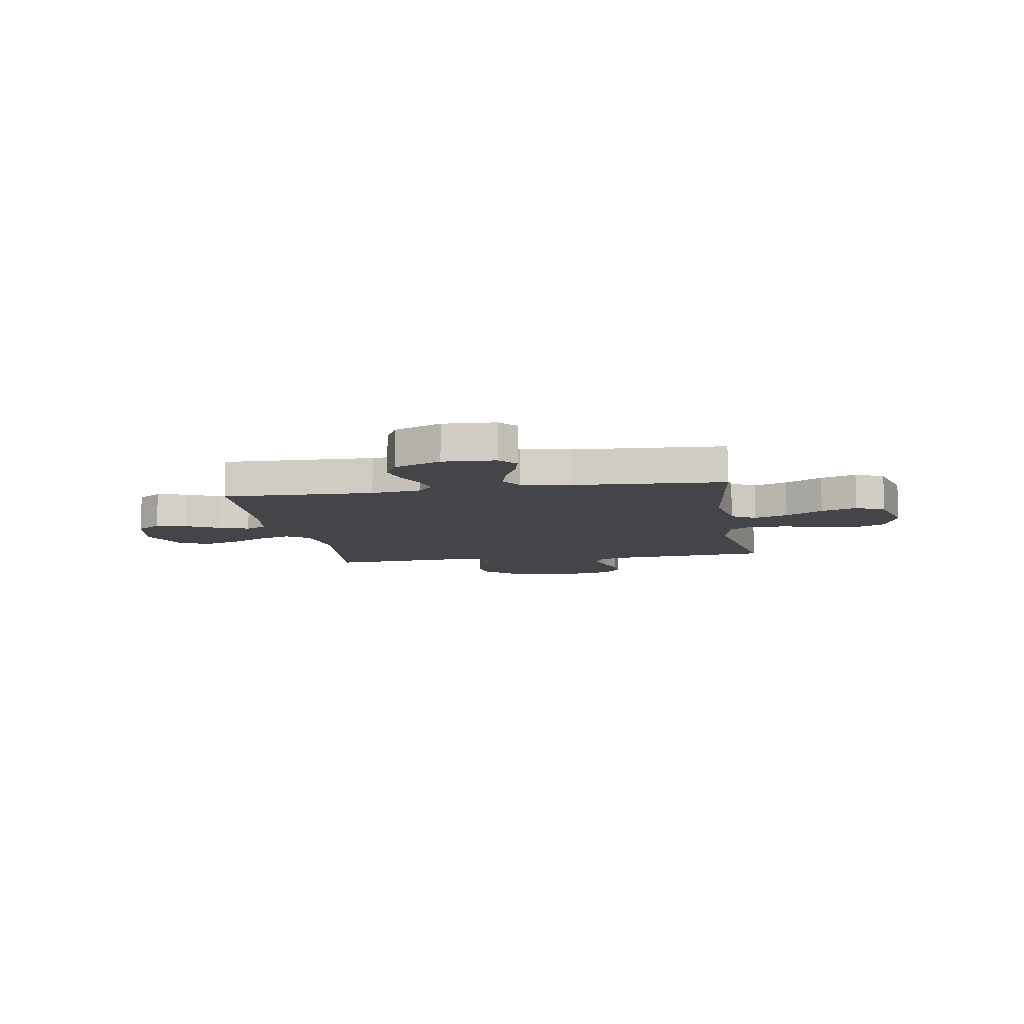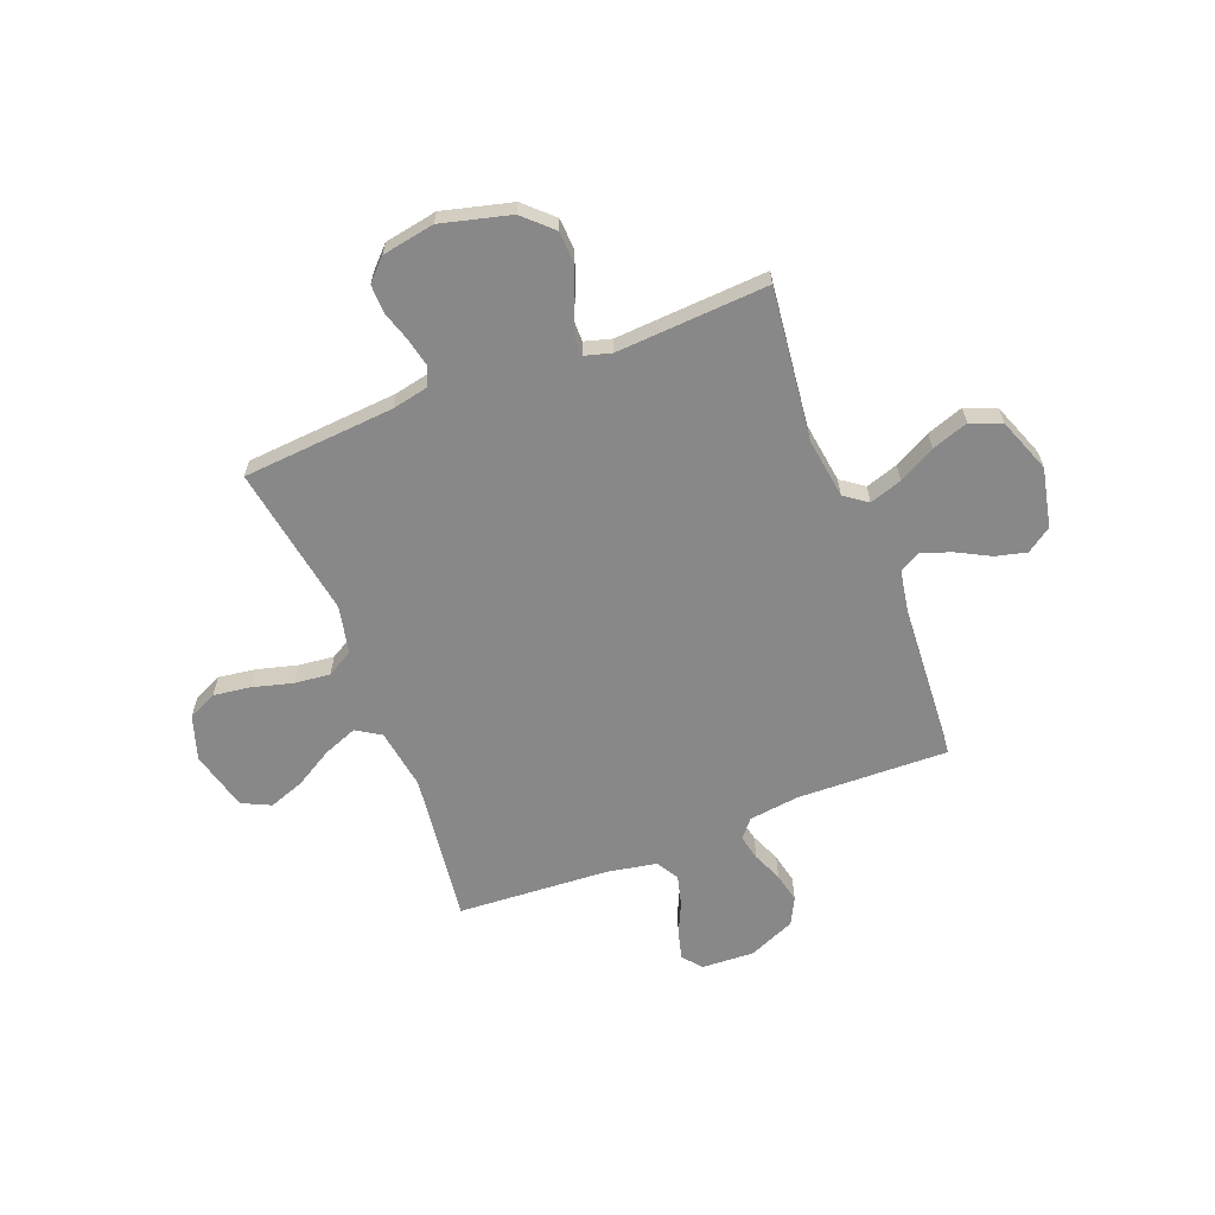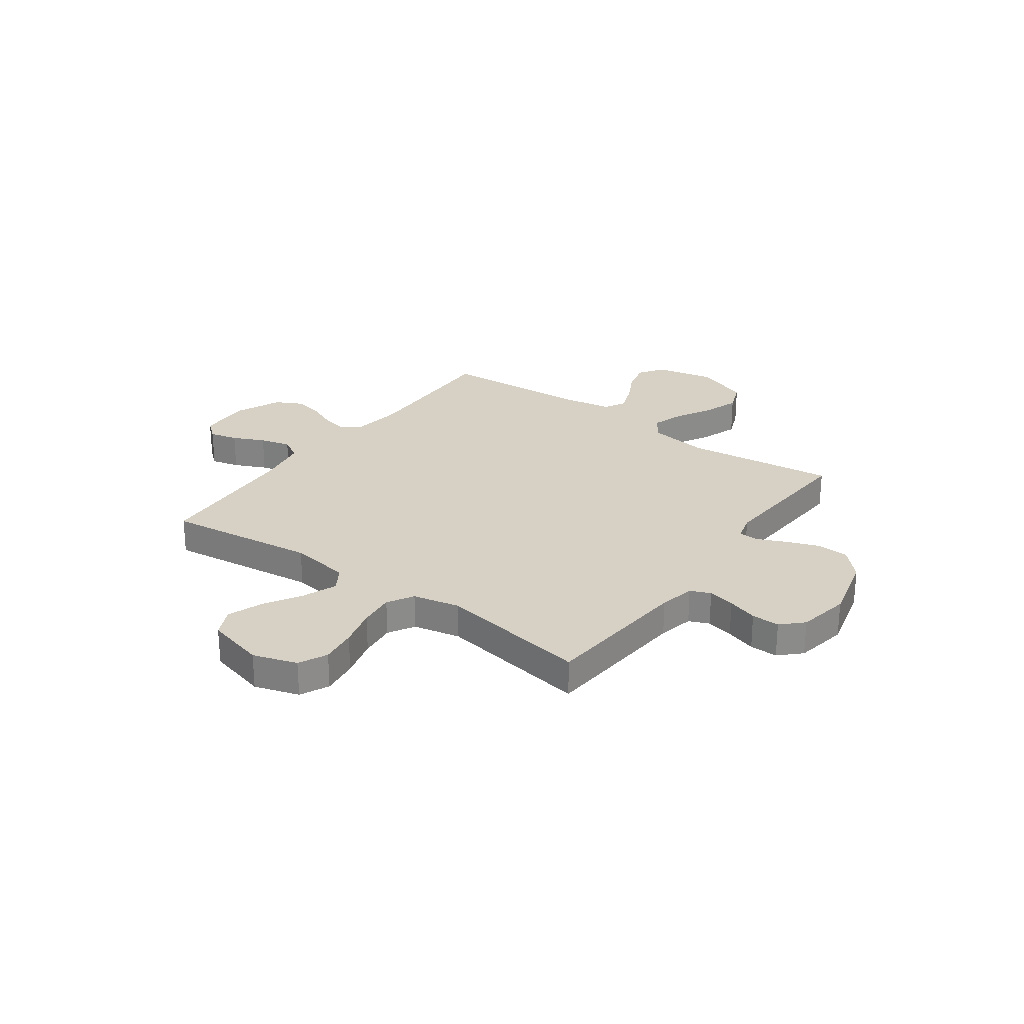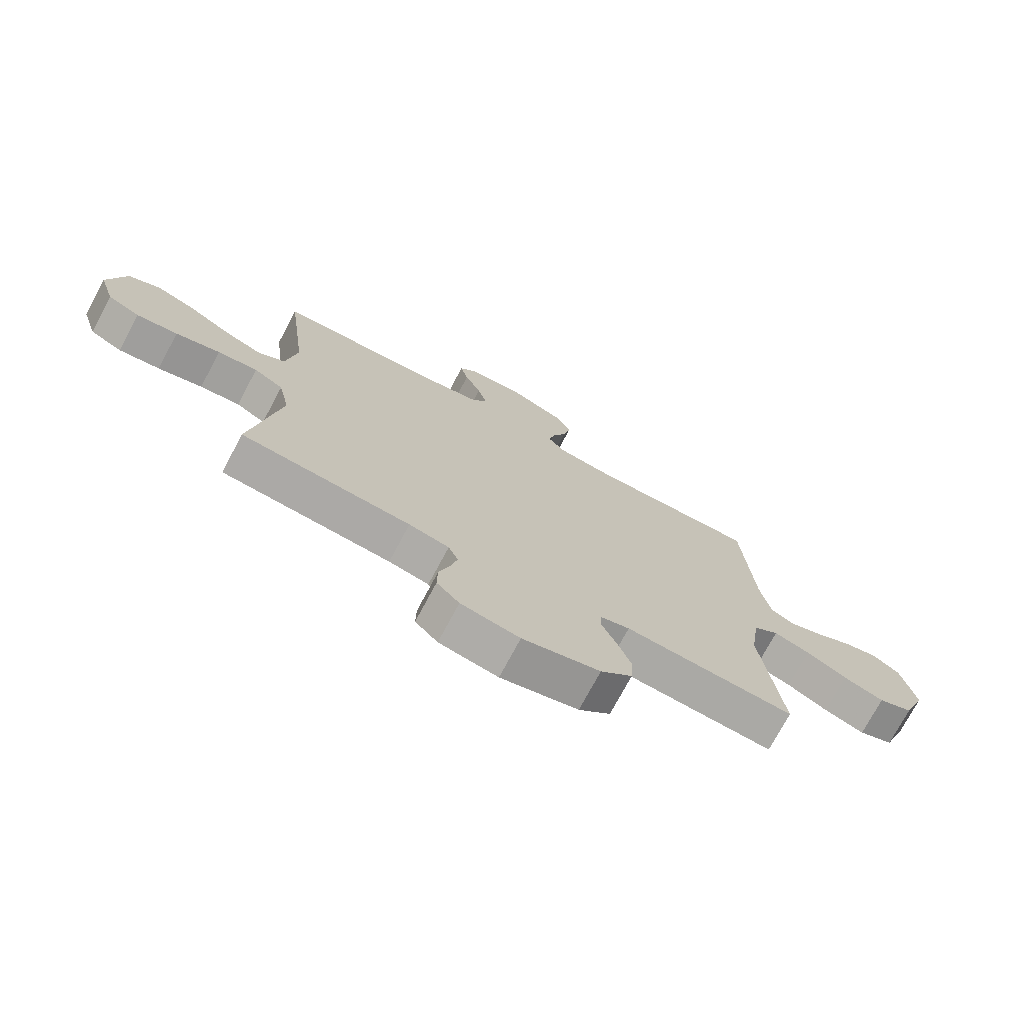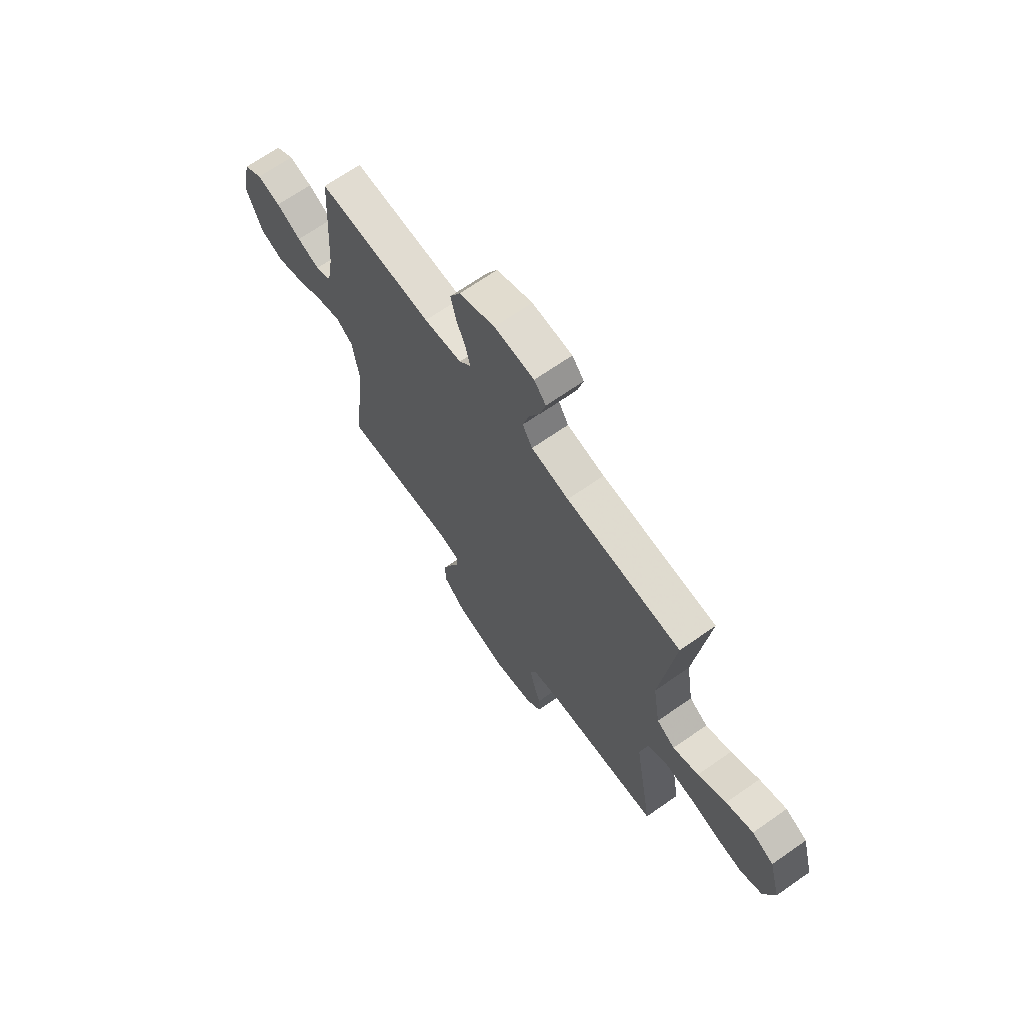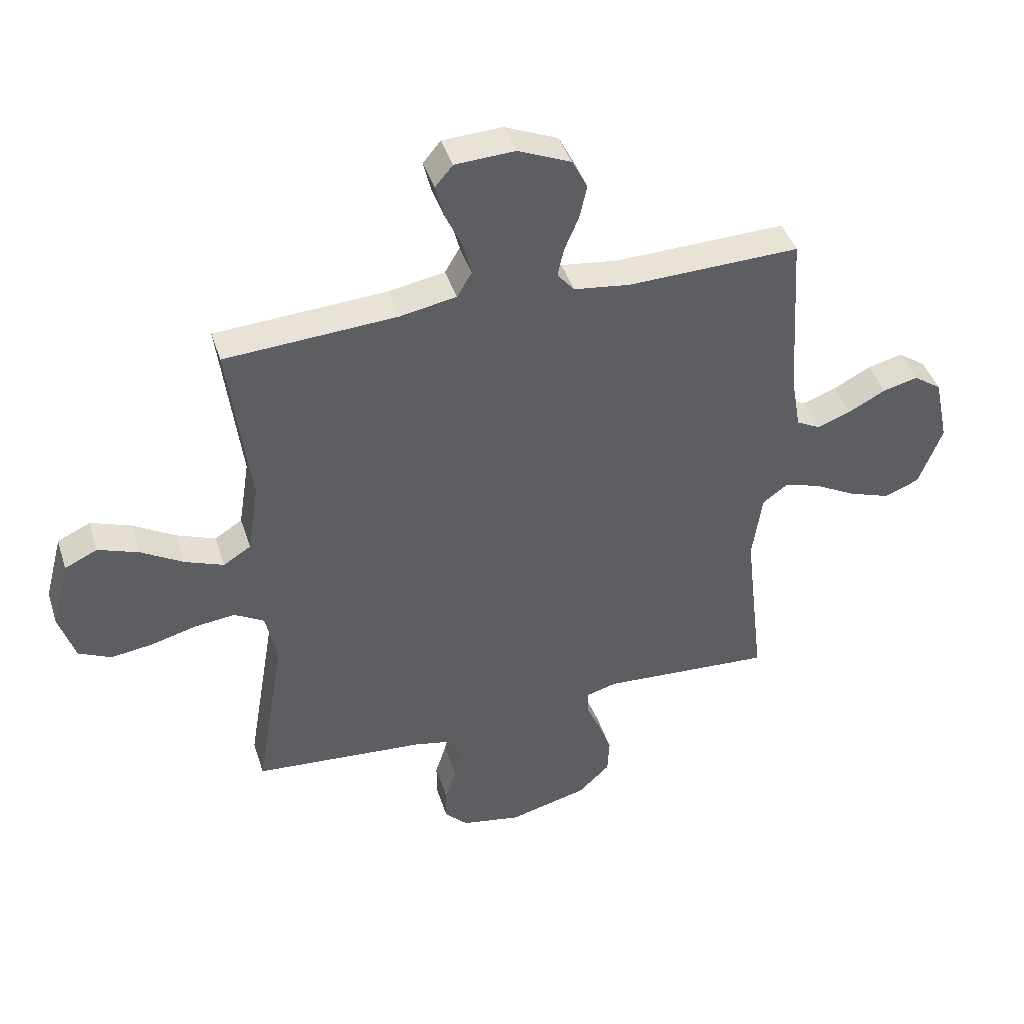
<metadata>
{"format":"obj","ext":"obj","renderer":"f3d","projection":"perspective","resolution":1024,"background":"white","views":[{"elev":-9.1,"azim":9.5,"up":"+Y"},{"elev":-62.8,"azim":-158.8,"up":"+Y"},{"elev":26.7,"azim":125.9,"up":"+Y"},{"elev":-74.2,"azim":151.9,"up":"+Z"},{"elev":68.2,"azim":55.0,"up":"+Z"},{"elev":42.7,"azim":162.7,"up":"+Z"}]}
</metadata>
<code>
v 0.5 0.07 0.5
v 0.463 0.07 0.2
v 0.482 0.07 0.079
v 0.53 0.07 0.049
v 0.597 0.07 0.075
v 0.671 0.07 0.119
v 0.742 0.07 0.145
v 0.799 0.07 0.118
v 0.83 0.07 0
v 0.802 0.07 -0.088
v 0.745 0.07 -0.115
v 0.672 0.07 -0.105
v 0.593 0.07 -0.084
v 0.522 0.07 -0.076
v 0.47 0.07 -0.106
v 0.45 0.07 -0.2
v 0.5 0.07 -0.5
v 0.2 0.07 -0.524
v 0.129 0.07 -0.539
v 0.112 0.07 -0.579
v 0.124 0.07 -0.633
v 0.143 0.07 -0.693
v 0.144 0.07 -0.749
v 0.104 0.07 -0.79
v 0 0.07 -0.809
v -0.137 0.07 -0.774
v -0.193 0.07 -0.721
v -0.196 0.07 -0.658
v -0.172 0.07 -0.593
v -0.147 0.07 -0.536
v -0.147 0.07 -0.496
v -0.2 0.07 -0.481
v -0.5 0.07 -0.5
v -0.465 0.07 -0.2
v -0.482 0.07 -0.08
v -0.527 0.07 -0.047
v -0.591 0.07 -0.068
v -0.663 0.07 -0.107
v -0.735 0.07 -0.132
v -0.796 0.07 -0.108
v -0.837 0.07 0
v -0.812 0.07 0.117
v -0.763 0.07 0.151
v -0.702 0.07 0.136
v -0.637 0.07 0.102
v -0.578 0.07 0.08
v -0.536 0.07 0.102
v -0.519 0.07 0.2
v -0.5 0.07 0.5
v -0.2 0.07 0.492
v -0.101 0.07 0.505
v -0.071 0.07 0.541
v -0.082 0.07 0.591
v -0.107 0.07 0.65
v -0.12 0.07 0.709
v -0.093 0.07 0.762
v 0 0.07 0.802
v 0.104 0.07 0.797
v 0.135 0.07 0.76
v 0.121 0.07 0.704
v 0.092 0.07 0.641
v 0.076 0.07 0.58
v 0.102 0.07 0.536
v 0.2 0.07 0.518
v 0.5 0 0.5
v 0.463 0 0.2
v 0.482 0 0.079
v 0.53 0 0.049
v 0.597 0 0.075
v 0.671 0 0.119
v 0.742 0 0.145
v 0.799 0 0.118
v 0.83 0 0
v 0.802 0 -0.088
v 0.745 0 -0.115
v 0.672 0 -0.105
v 0.593 0 -0.084
v 0.522 0 -0.076
v 0.47 0 -0.106
v 0.45 0 -0.2
v 0.5 0 -0.5
v 0.2 0 -0.524
v 0.129 0 -0.539
v 0.112 0 -0.579
v 0.124 0 -0.633
v 0.143 0 -0.693
v 0.144 0 -0.749
v 0.104 0 -0.79
v 0 0 -0.809
v -0.137 0 -0.774
v -0.193 0 -0.721
v -0.196 0 -0.658
v -0.172 0 -0.593
v -0.147 0 -0.536
v -0.147 0 -0.496
v -0.2 0 -0.481
v -0.5 0 -0.5
v -0.465 0 -0.2
v -0.482 0 -0.08
v -0.527 0 -0.047
v -0.591 0 -0.068
v -0.663 0 -0.107
v -0.735 0 -0.132
v -0.796 0 -0.108
v -0.837 0 0
v -0.812 0 0.117
v -0.763 0 0.151
v -0.702 0 0.136
v -0.637 0 0.102
v -0.578 0 0.08
v -0.536 0 0.102
v -0.519 0 0.2
v -0.5 0 0.5
v -0.2 0 0.492
v -0.101 0 0.505
v -0.071 0 0.541
v -0.082 0 0.591
v -0.107 0 0.65
v -0.12 0 0.709
v -0.093 0 0.762
v 0 0 0.802
v 0.104 0 0.797
v 0.135 0 0.76
v 0.121 0 0.704
v 0.092 0 0.641
v 0.076 0 0.58
v 0.102 0 0.536
v 0.2 0 0.518
f 59 60 61
f 58 59 61
f 57 58 61
f 56 57 61
f 55 56 61
f 54 55 61
f 53 54 61
f 52 53 61 62
f 51 52 62 63
f 48 49 50
f 47 48 50 51
f 43 44 45
f 42 43 45
f 41 42 45
f 40 41 45
f 39 40 45
f 38 39 45
f 37 38 45
f 36 37 45 46
f 35 36 46 47
f 32 33 34
f 31 32 34 35
f 28 29 30
f 27 28 30
f 26 27 30
f 25 26 30
f 24 25 30
f 23 24 30
f 22 23 30
f 21 22 30
f 20 21 30 31
f 51 63 64
f 47 51 64
f 35 47 64
f 31 35 64
f 20 31 64
f 19 20 64
f 11 12 13
f 10 11 13
f 9 10 13
f 8 9 13
f 7 8 13
f 6 7 13
f 5 6 13
f 4 5 13 14
f 3 4 14 15
f 64 1 2
f 19 64 2
f 18 19 2
f 16 17 18
f 15 16 18
f 3 15 18
f 2 3 18
f 125 124 123
f 125 123 122
f 125 122 121
f 125 121 120
f 125 120 119
f 125 119 118
f 125 118 117
f 126 125 117 116
f 127 126 116 115
f 114 113 112
f 115 114 112 111
f 109 108 107
f 109 107 106
f 109 106 105
f 109 105 104
f 109 104 103
f 109 103 102
f 109 102 101
f 110 109 101 100
f 111 110 100 99
f 98 97 96
f 99 98 96 95
f 94 93 92
f 94 92 91
f 94 91 90
f 94 90 89
f 94 89 88
f 94 88 87
f 94 87 86
f 94 86 85
f 95 94 85 84
f 128 127 115
f 128 115 111
f 128 111 99
f 128 99 95
f 128 95 84
f 128 84 83
f 77 76 75
f 77 75 74
f 77 74 73
f 77 73 72
f 77 72 71
f 77 71 70
f 77 70 69
f 78 77 69 68
f 79 78 68 67
f 66 65 128
f 66 128 83
f 66 83 82
f 82 81 80
f 82 80 79
f 82 79 67
f 82 67 66
f 1 65 66 2
f 2 66 67 3
f 3 67 68 4
f 4 68 69 5
f 5 69 70 6
f 6 70 71 7
f 7 71 72 8
f 8 72 73 9
f 9 73 74 10
f 10 74 75 11
f 11 75 76 12
f 12 76 77 13
f 13 77 78 14
f 14 78 79 15
f 15 79 80 16
f 16 80 81 17
f 17 81 82 18
f 18 82 83 19
f 19 83 84 20
f 20 84 85 21
f 21 85 86 22
f 22 86 87 23
f 23 87 88 24
f 24 88 89 25
f 25 89 90 26
f 26 90 91 27
f 27 91 92 28
f 28 92 93 29
f 29 93 94 30
f 30 94 95 31
f 31 95 96 32
f 32 96 97 33
f 33 97 98 34
f 34 98 99 35
f 35 99 100 36
f 36 100 101 37
f 37 101 102 38
f 38 102 103 39
f 39 103 104 40
f 40 104 105 41
f 41 105 106 42
f 42 106 107 43
f 43 107 108 44
f 44 108 109 45
f 45 109 110 46
f 46 110 111 47
f 47 111 112 48
f 48 112 113 49
f 49 113 114 50
f 50 114 115 51
f 51 115 116 52
f 52 116 117 53
f 53 117 118 54
f 54 118 119 55
f 55 119 120 56
f 56 120 121 57
f 57 121 122 58
f 58 122 123 59
f 59 123 124 60
f 60 124 125 61
f 61 125 126 62
f 62 126 127 63
f 63 127 128 64
f 64 128 65 1

</code>
